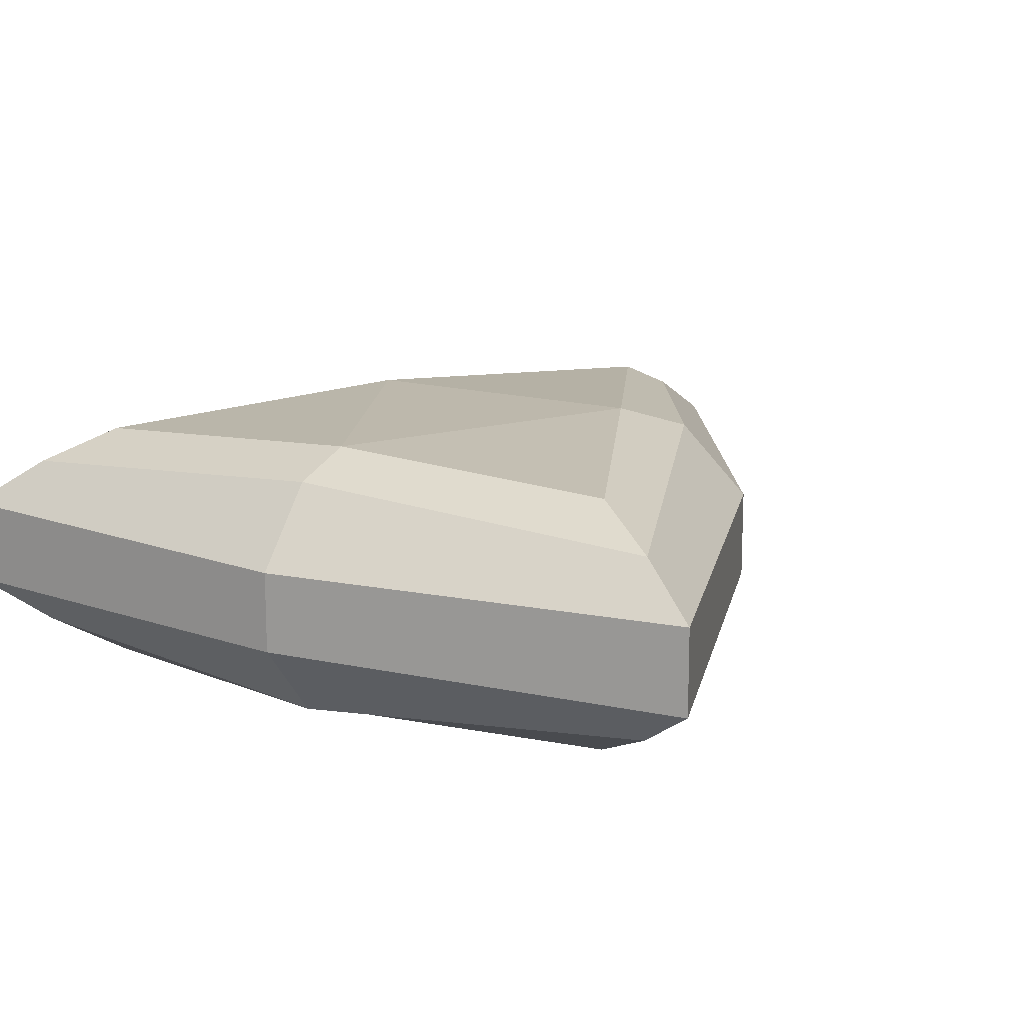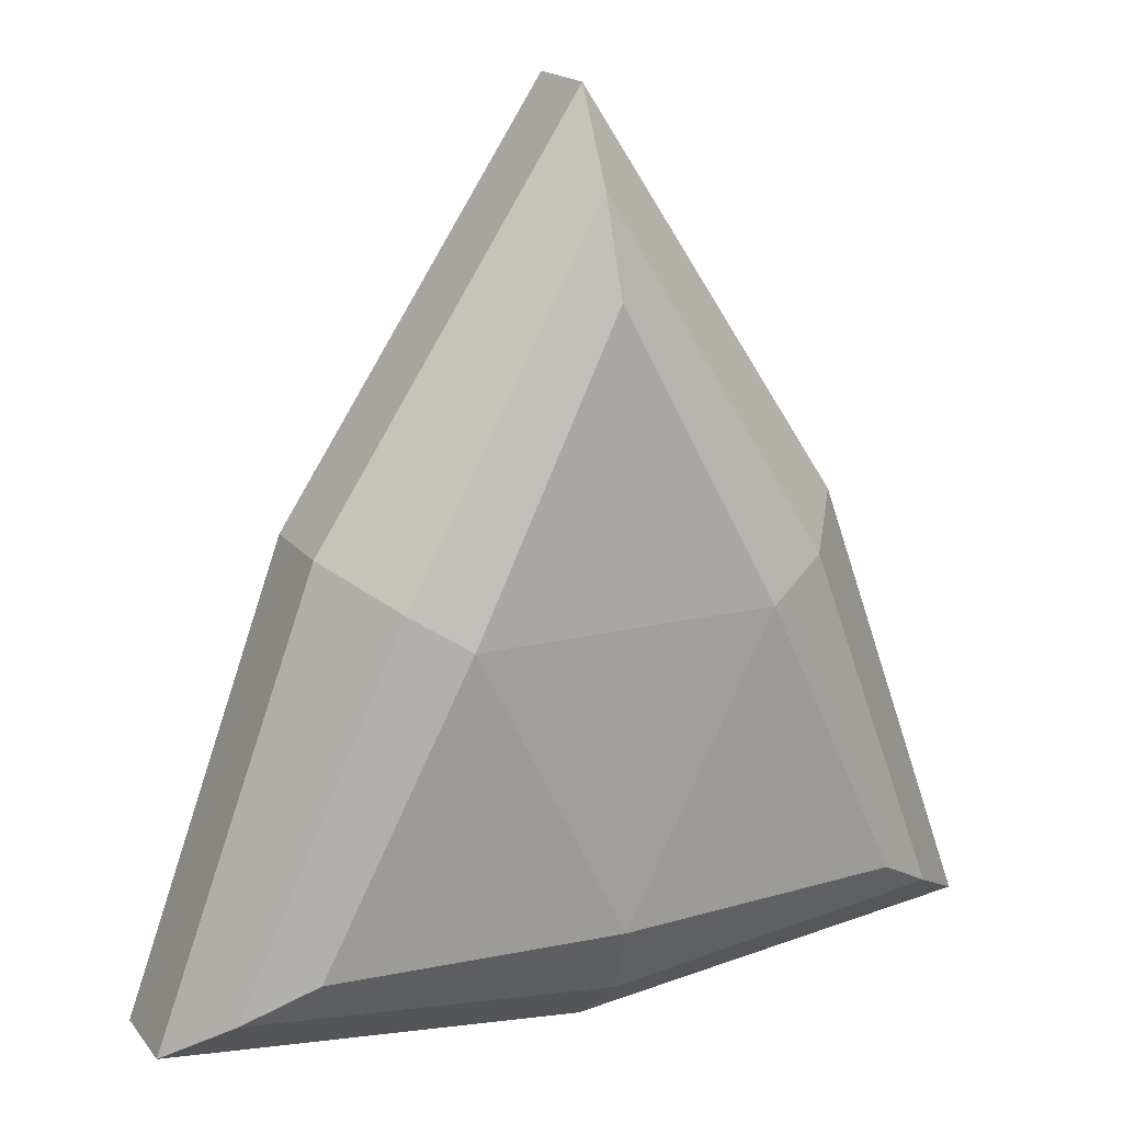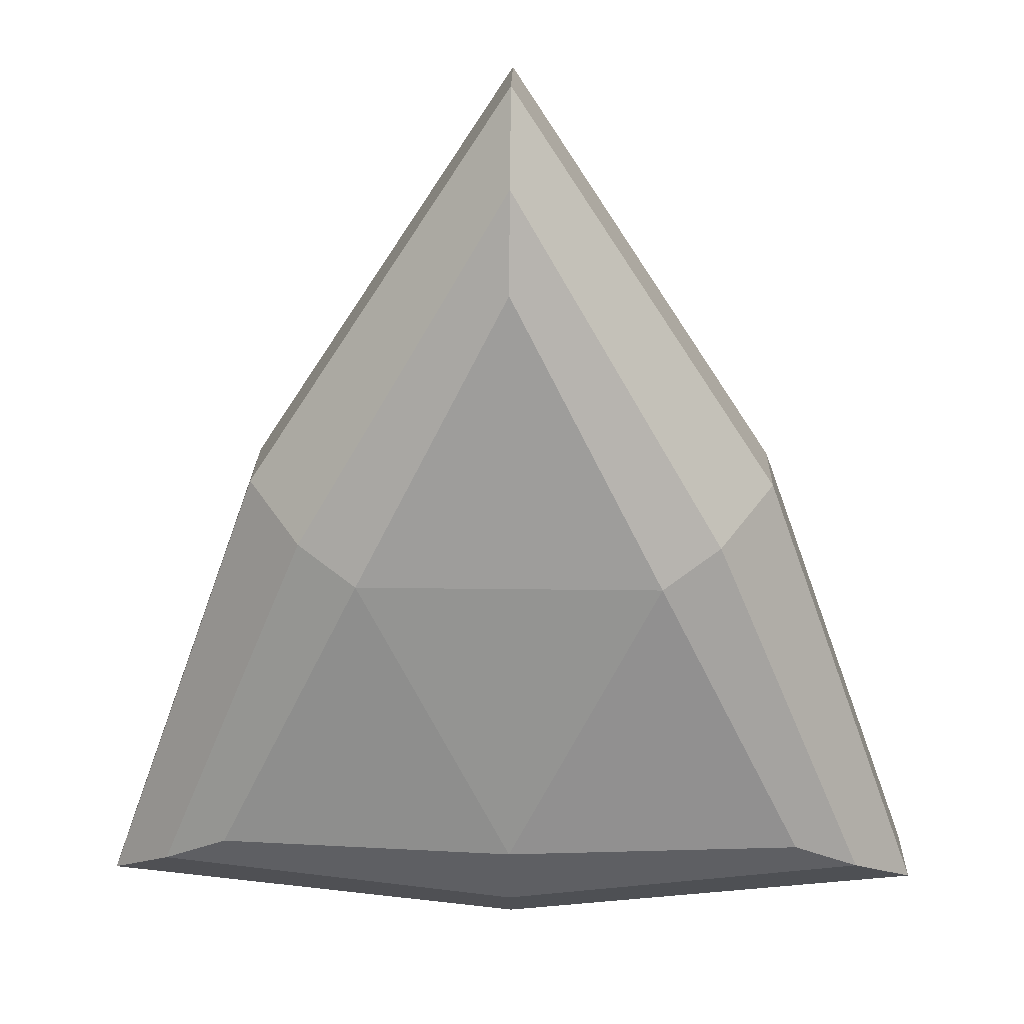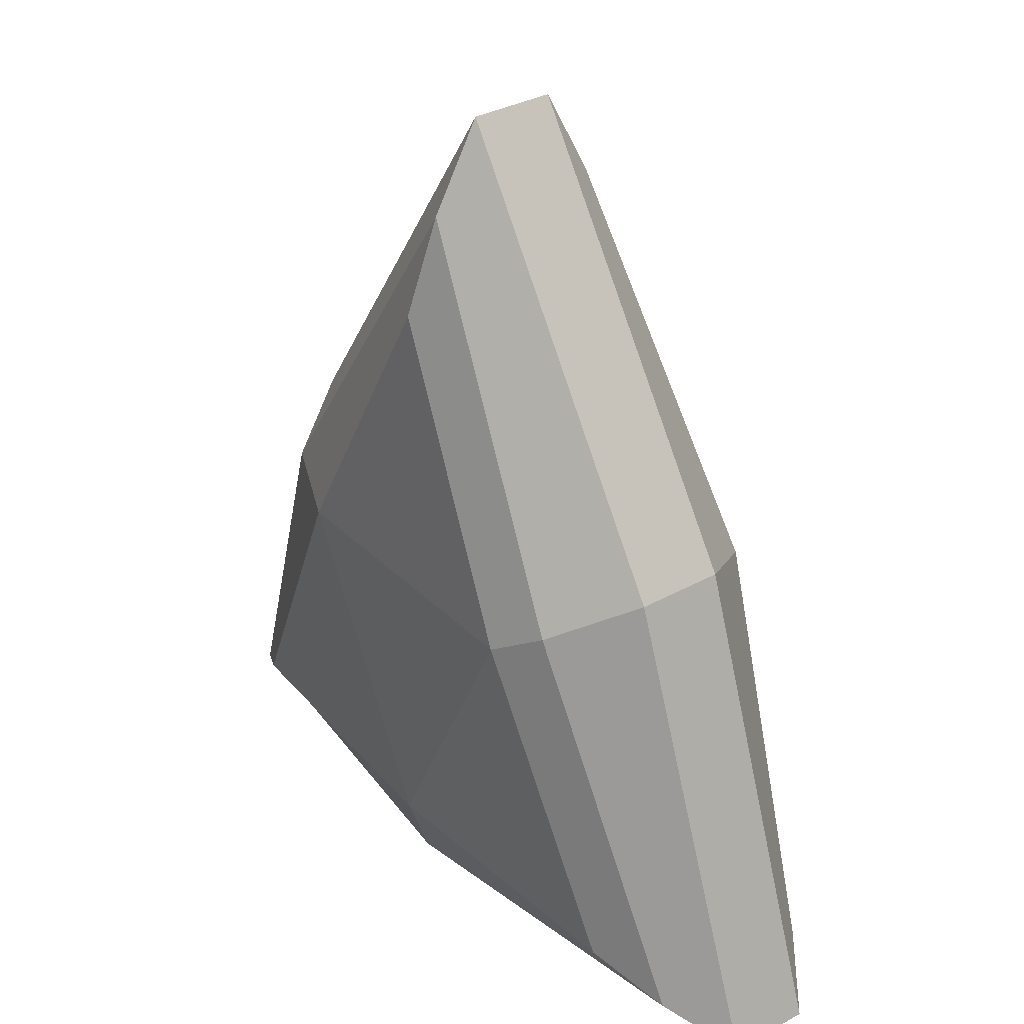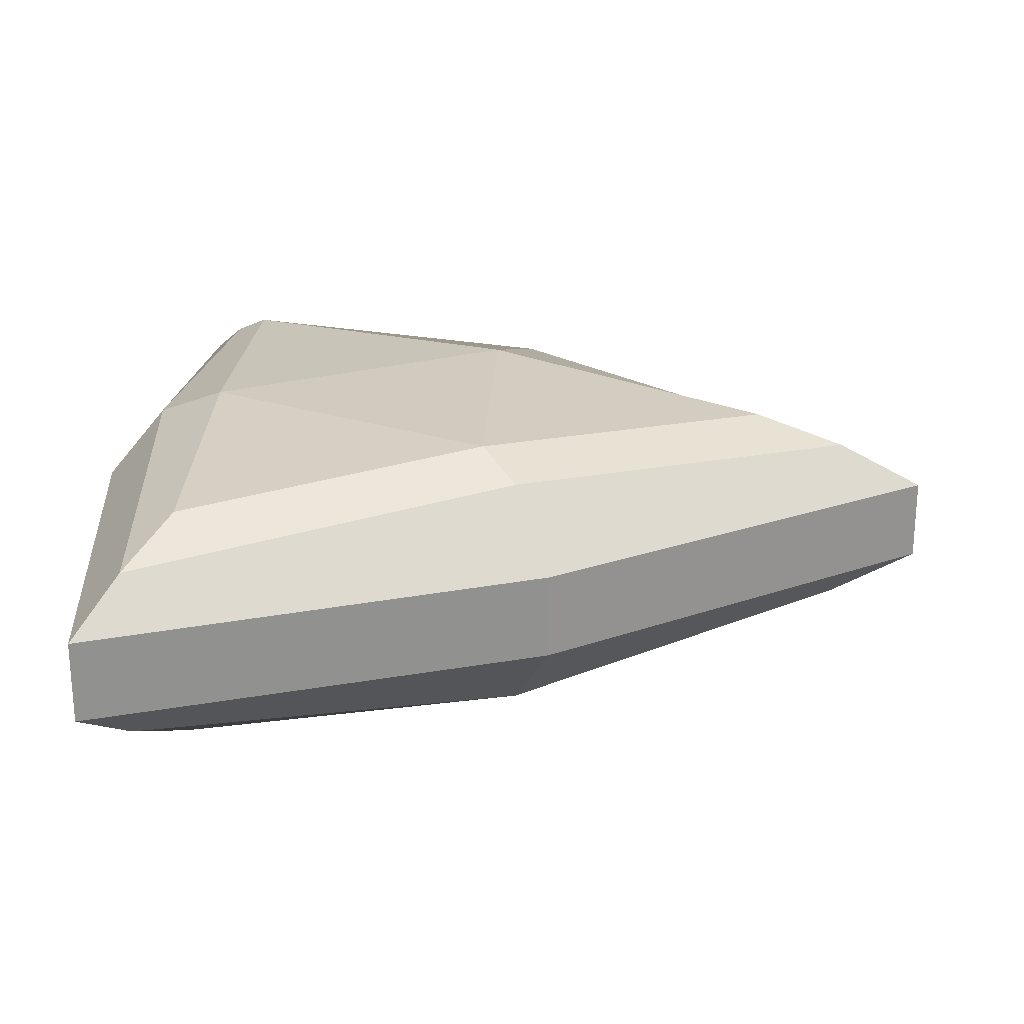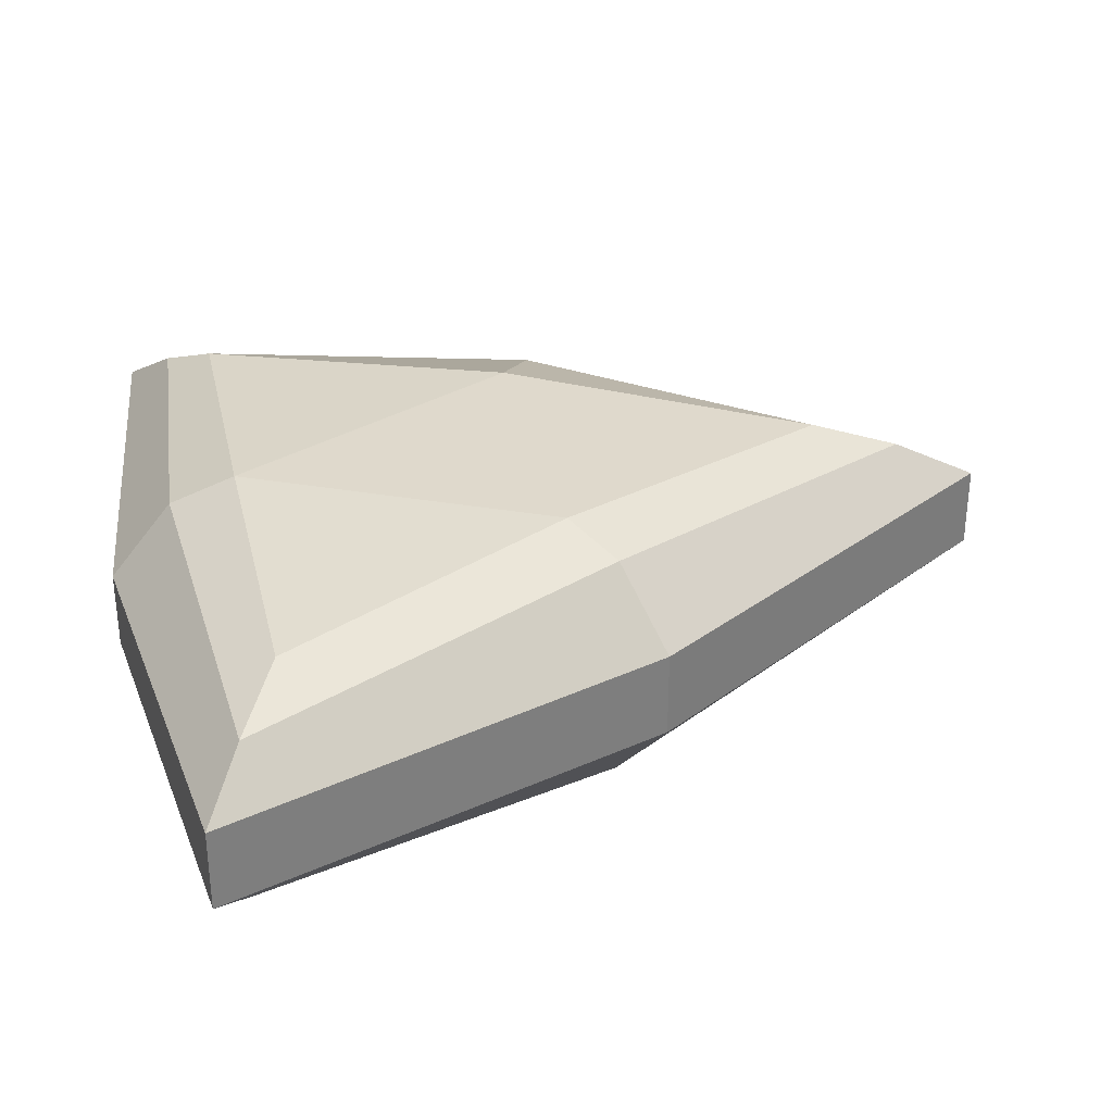
<metadata>
{"format":"obj","ext":"obj","renderer":"f3d","projection":"perspective","resolution":1024,"background":"white","views":[{"elev":14.5,"azim":31.4,"up":"+Z"},{"elev":17.7,"azim":-25.7,"up":"+Y"},{"elev":22.6,"azim":-178.7,"up":"+Y"},{"elev":33.6,"azim":-127.2,"up":"+Y"},{"elev":23.7,"azim":92.7,"up":"+Z"},{"elev":32.4,"azim":77.3,"up":"+Z"}]}
</metadata>
<code>
o Pick_Cube
v 0.6929 -0.8102 -0.2882
v 1 -1 -0.09841
v 0.6929 -0.8102 0.2882
v 1 -1 0.09841
v -0.6929 -0.8102 0.2882
v -1 -1 0.09841
v -0.6929 -0.8102 -0.2882
v -1 -1 -0.09841
v 0 0.5755 -0.2882
v 0 1 -0.09841
v -0 0.5755 0.2882
v -0 1 0.09841
v 0.8517 -0.9083 -0.2051
v 0 -1.118 -0.09279
v -0.8517 -0.9083 -0.2051
v 0 -0.8178 -0.3246
v 0.353 -0.114 -0.3281
v 0 0.7942 -0.2076
v 0.6158 0.0579 -0.1035
v 0.8517 -0.9083 0.2051
v -0 -0.8178 0.3246
v -0.8517 -0.9083 0.2051
v 0 -1.118 0.09279
v 0.6158 0.0579 0.1035
v -0 0.7942 0.2076
v 0.353 -0.114 0.3281
v -0.6158 0.0579 -0.1035
v -0.353 -0.114 -0.3281
v -0.353 -0.114 0.3281
v -0.6158 0.0579 0.1035
v -0.4869 -0.02701 0.285
v -0.4869 -0.02701 -0.285
v 0.4869 -0.02701 0.285
v -0 -0.971 0.2716
v 0.4869 -0.02701 -0.285
v 0 -0.971 -0.2716
f 9 17 28
f 3 26 21
f 30 12 10 27
f 19 10 12 24
f 36 15 7 16
f 35 18 10 19
f 34 22 6 23
f 33 25 11 26
f 32 18 9 28
f 31 25 12 30
f 14 23 6 8
f 2 4 23 14
f 22 31 30 6
f 5 29 31 22
f 29 11 25 31
f 15 32 28 7
f 8 27 32 15
f 27 10 18 32
f 20 33 26 3
f 4 24 33 20
f 24 12 25 33
f 20 34 23 4
f 3 21 34 20
f 21 5 22 34
f 13 35 19 2
f 1 17 35 13
f 17 9 18 35
f 13 36 16 1
f 2 14 36 13
f 14 8 15 36
f 2 19 24 4
f 6 30 27 8
f 21 29 5
f 21 26 29
f 26 11 29
f 28 16 7
f 28 17 16
f 17 1 16

</code>
